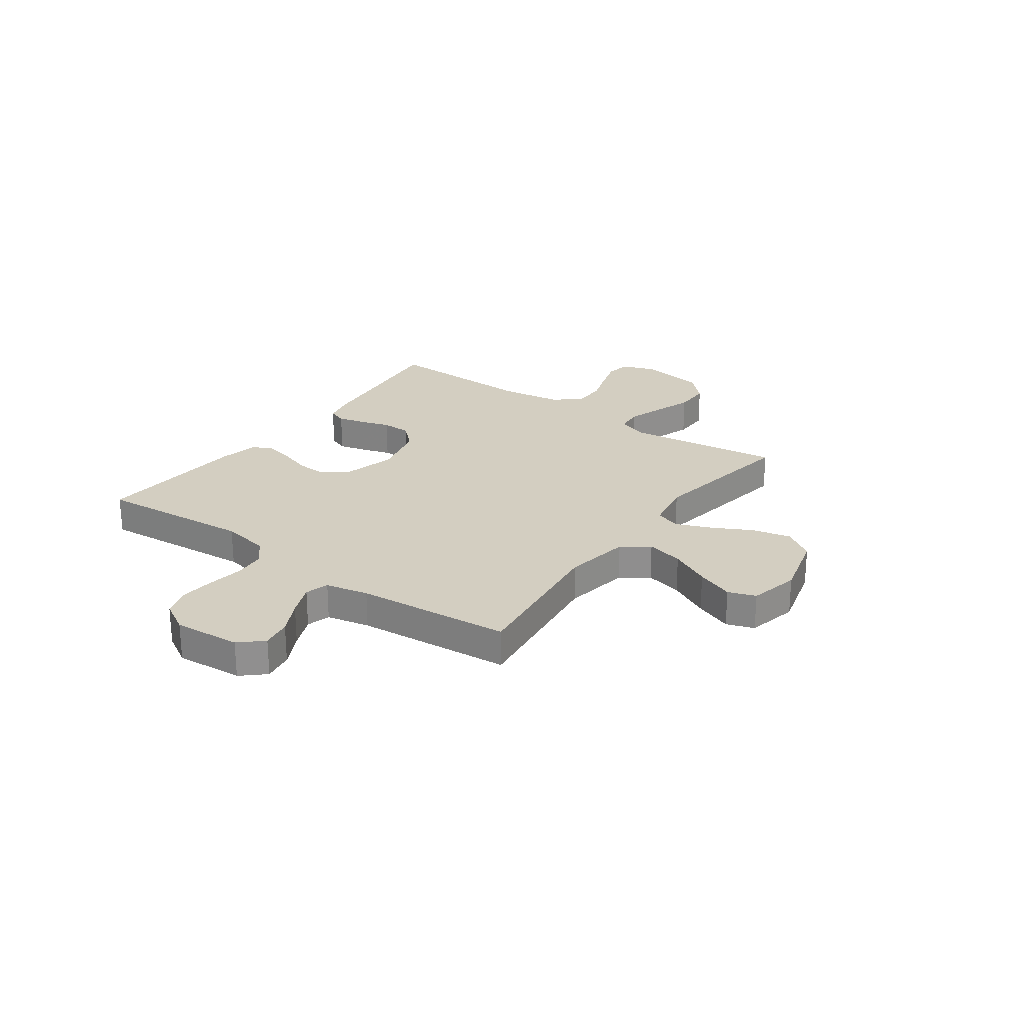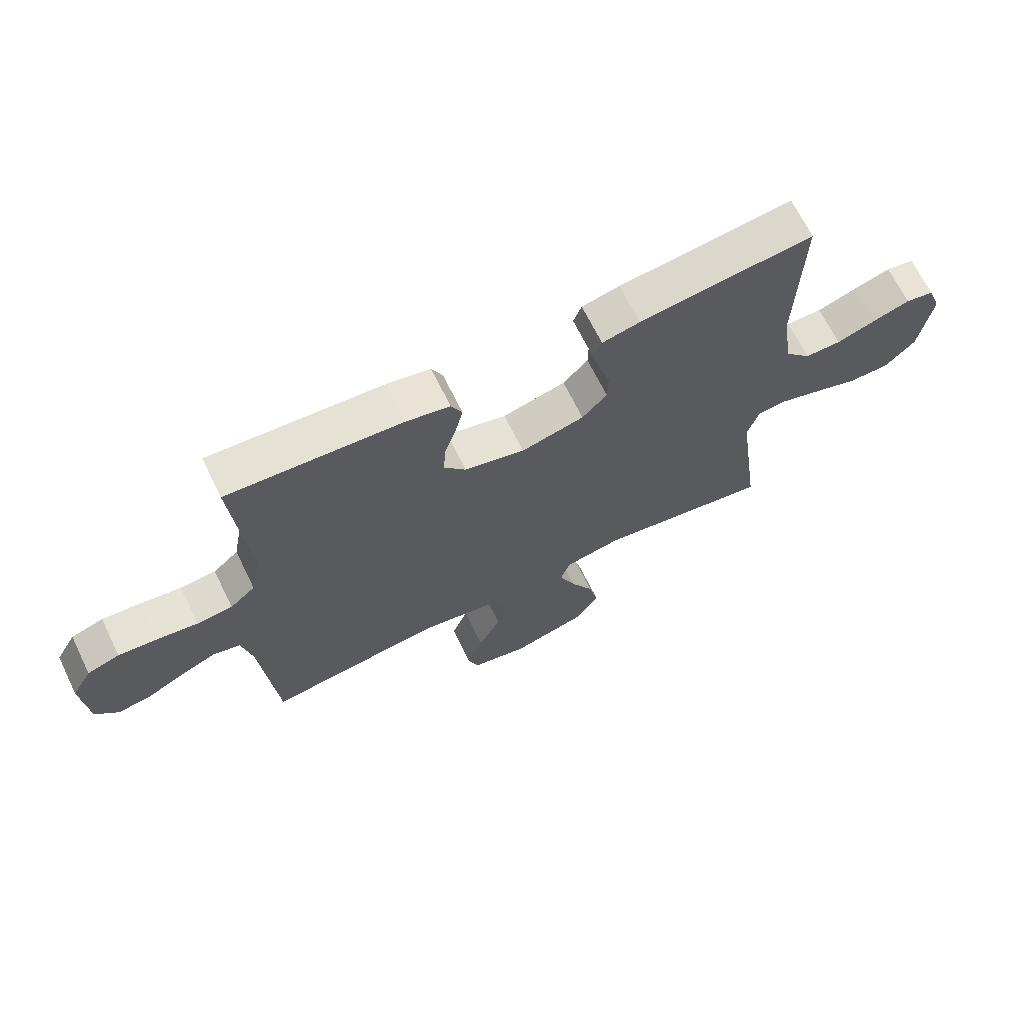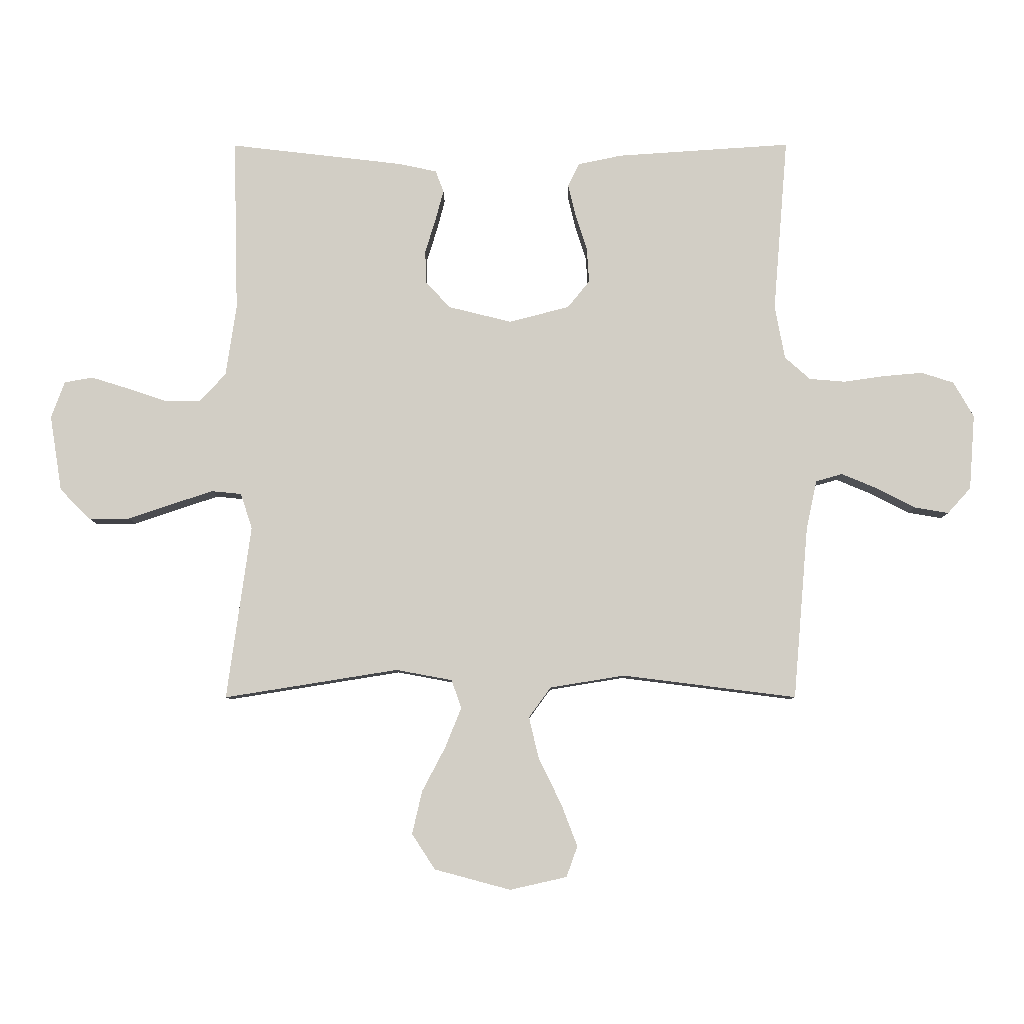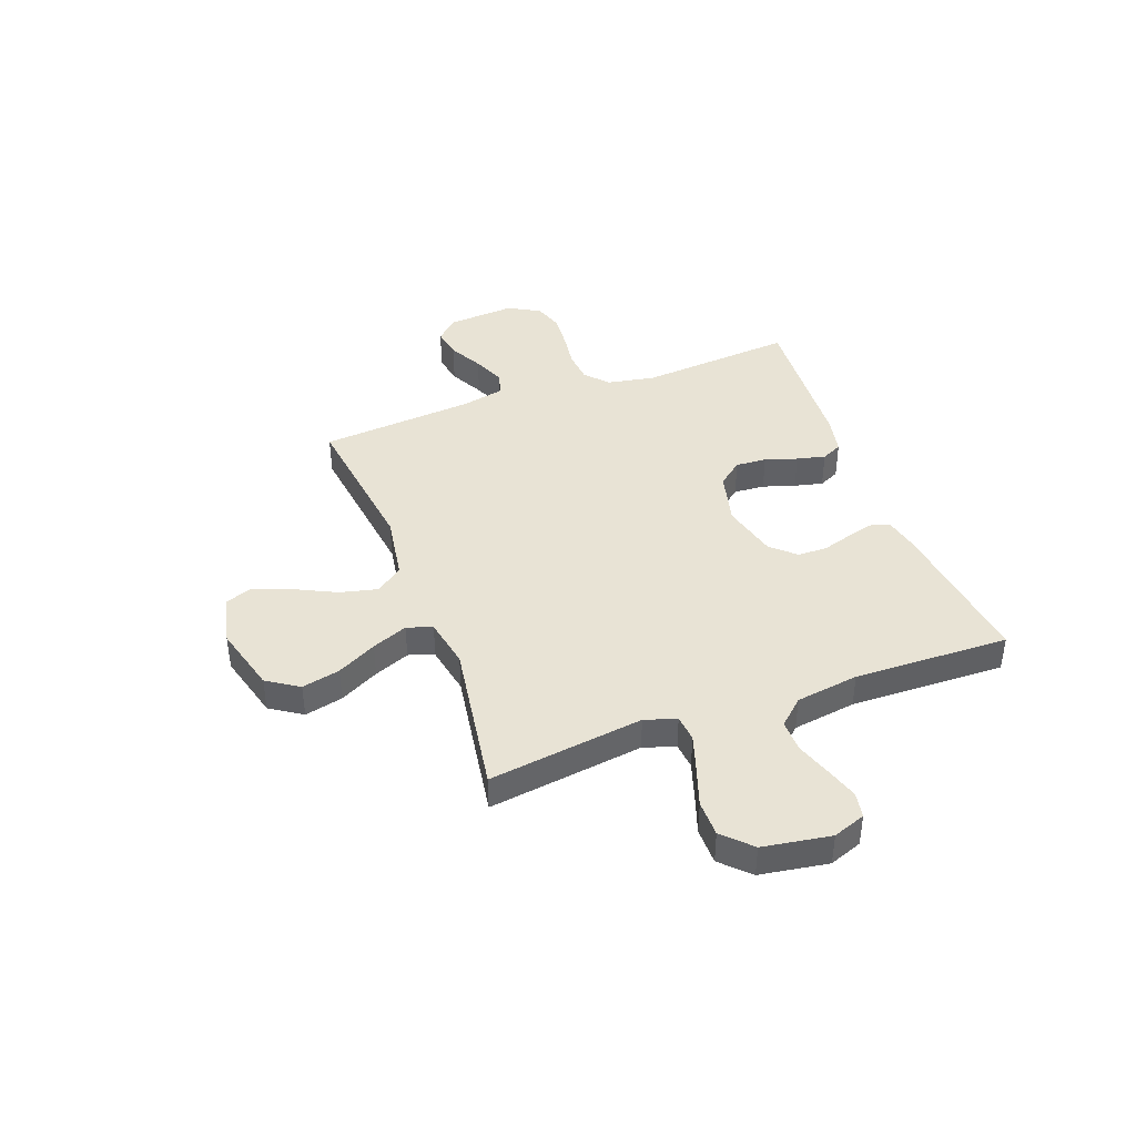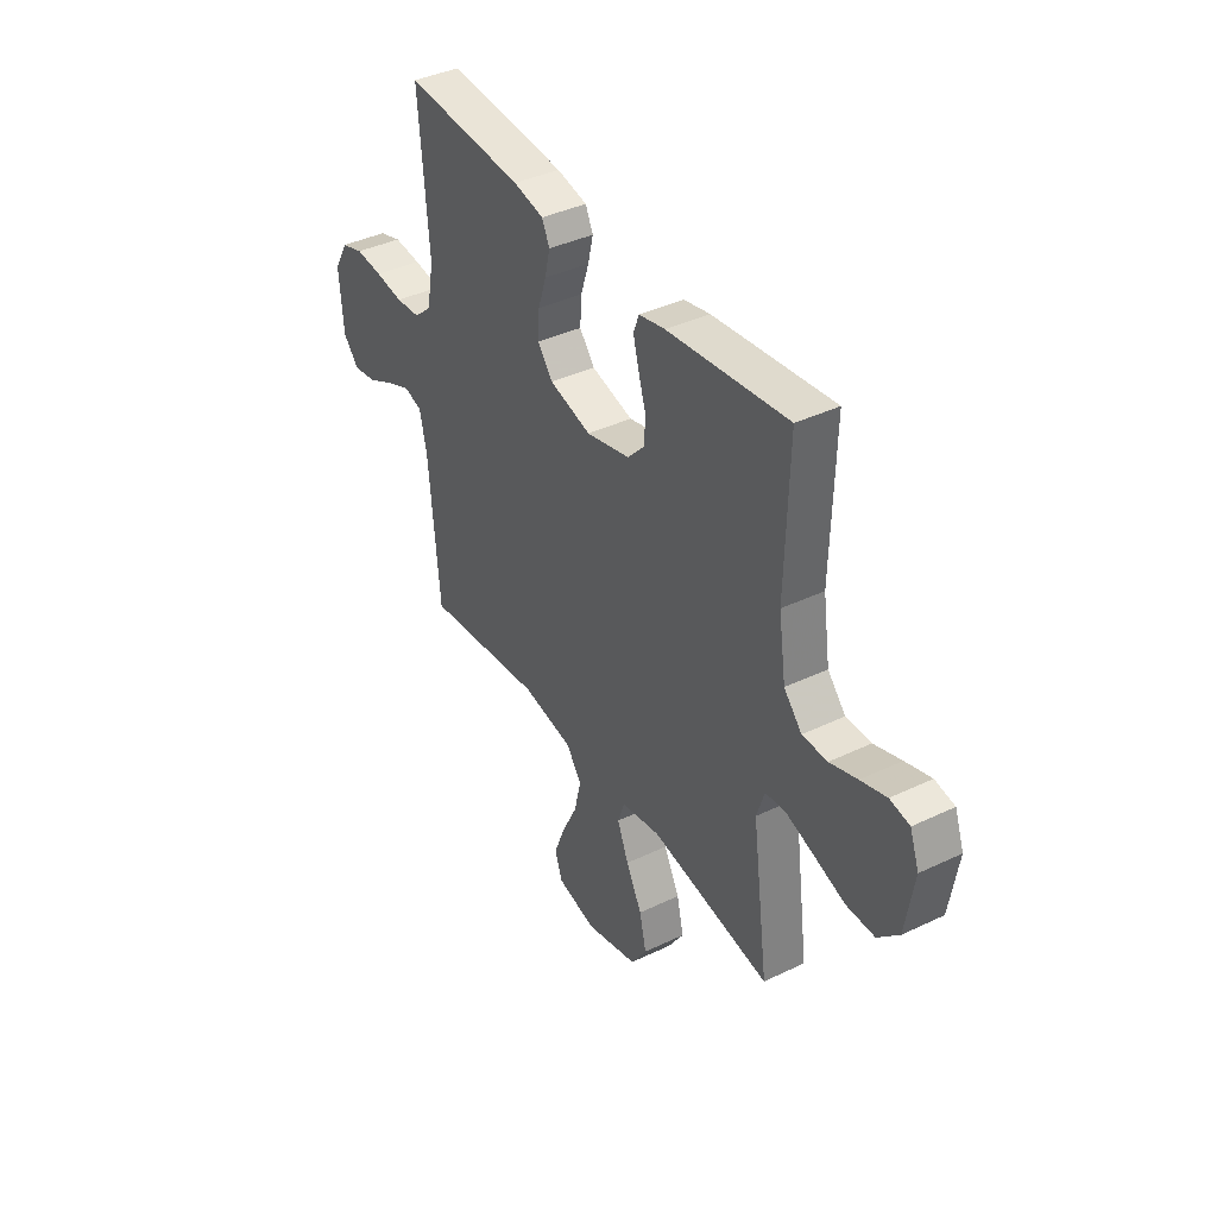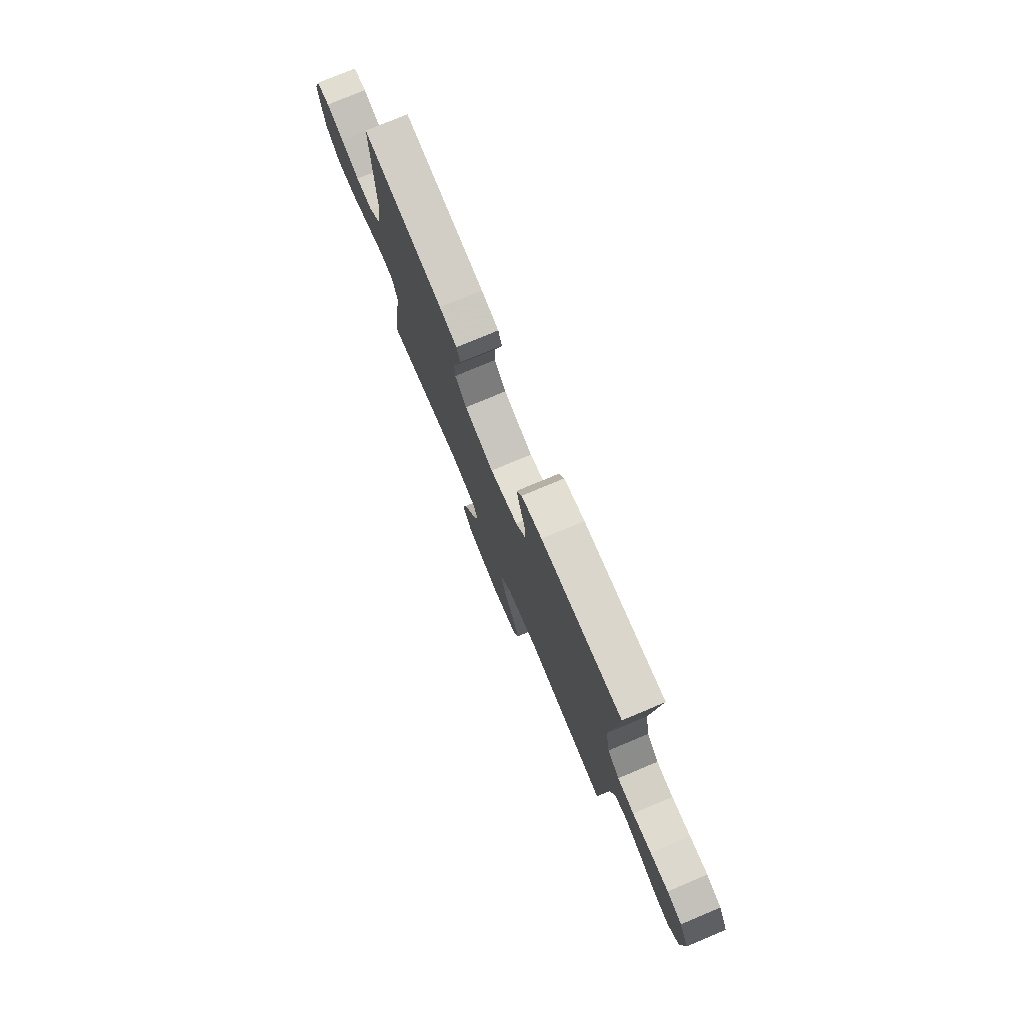
<metadata>
{"format":"obj","ext":"obj","renderer":"f3d","projection":"perspective","resolution":1024,"background":"white","views":[{"elev":25.0,"azim":125.8,"up":"+Y"},{"elev":67.7,"azim":153.9,"up":"+Z"},{"elev":-7.6,"azim":0.3,"up":"+Z"},{"elev":41.2,"azim":-110.4,"up":"+Y"},{"elev":39.6,"azim":-120.7,"up":"+Z"},{"elev":76.6,"azim":67.2,"up":"+Z"}]}
</metadata>
<code>
v -0.5 0.07 -0.5
v -0.459 0.07 -0.2
v -0.479 0.07 -0.139
v -0.53 0.07 -0.134
v -0.601 0.07 -0.157
v -0.677 0.07 -0.183
v -0.748 0.07 -0.183
v -0.8 0.07 -0.131
v -0.821 0.07 0
v -0.798 0.07 0.063
v -0.749 0.07 0.072
v -0.685 0.07 0.052
v -0.617 0.07 0.029
v -0.555 0.07 0.029
v -0.51 0.07 0.078
v -0.492 0.07 0.2
v -0.5 0.07 0.5
v -0.2 0.07 0.465
v -0.135 0.07 0.451
v -0.121 0.07 0.414
v -0.135 0.07 0.361
v -0.153 0.07 0.303
v -0.152 0.07 0.246
v -0.109 0.07 0.2
v 0 0.07 0.173
v 0.104 0.07 0.2
v 0.142 0.07 0.247
v 0.138 0.07 0.307
v 0.118 0.07 0.369
v 0.105 0.07 0.424
v 0.124 0.07 0.464
v 0.2 0.07 0.48
v 0.5 0.07 0.5
v 0.475 0.07 0.2
v 0.492 0.07 0.107
v 0.536 0.07 0.068
v 0.598 0.07 0.063
v 0.668 0.07 0.073
v 0.736 0.07 0.079
v 0.792 0.07 0.061
v 0.827 0.07 0
v 0.817 0.07 -0.13
v 0.777 0.07 -0.174
v 0.718 0.07 -0.164
v 0.652 0.07 -0.13
v 0.59 0.07 -0.104
v 0.544 0.07 -0.117
v 0.526 0.07 -0.2
v 0.5 0.07 -0.5
v 0.2 0.07 -0.462
v 0.071 0.07 -0.483
v 0.033 0.07 -0.535
v 0.05 0.07 -0.607
v 0.089 0.07 -0.686
v 0.117 0.07 -0.759
v 0.098 0.07 -0.812
v 0 0.07 -0.834
v -0.131 0.07 -0.799
v -0.171 0.07 -0.738
v -0.154 0.07 -0.664
v -0.114 0.07 -0.588
v -0.086 0.07 -0.519
v -0.103 0.07 -0.47
v -0.2 0.07 -0.452
v -0.5 0 -0.5
v -0.459 0 -0.2
v -0.479 0 -0.139
v -0.53 0 -0.134
v -0.601 0 -0.157
v -0.677 0 -0.183
v -0.748 0 -0.183
v -0.8 0 -0.131
v -0.821 0 0
v -0.798 0 0.063
v -0.749 0 0.072
v -0.685 0 0.052
v -0.617 0 0.029
v -0.555 0 0.029
v -0.51 0 0.078
v -0.492 0 0.2
v -0.5 0 0.5
v -0.2 0 0.465
v -0.135 0 0.451
v -0.121 0 0.414
v -0.135 0 0.361
v -0.153 0 0.303
v -0.152 0 0.246
v -0.109 0 0.2
v 0 0 0.173
v 0.104 0 0.2
v 0.142 0 0.247
v 0.138 0 0.307
v 0.118 0 0.369
v 0.105 0 0.424
v 0.124 0 0.464
v 0.2 0 0.48
v 0.5 0 0.5
v 0.475 0 0.2
v 0.492 0 0.107
v 0.536 0 0.068
v 0.598 0 0.063
v 0.668 0 0.073
v 0.736 0 0.079
v 0.792 0 0.061
v 0.827 0 0
v 0.817 0 -0.13
v 0.777 0 -0.174
v 0.718 0 -0.164
v 0.652 0 -0.13
v 0.59 0 -0.104
v 0.544 0 -0.117
v 0.526 0 -0.2
v 0.5 0 -0.5
v 0.2 0 -0.462
v 0.071 0 -0.483
v 0.033 0 -0.535
v 0.05 0 -0.607
v 0.089 0 -0.686
v 0.117 0 -0.759
v 0.098 0 -0.812
v 0 0 -0.834
v -0.131 0 -0.799
v -0.171 0 -0.738
v -0.154 0 -0.664
v -0.114 0 -0.588
v -0.086 0 -0.519
v -0.103 0 -0.47
v -0.2 0 -0.452
f 59 60 61
f 58 59 61
f 57 58 61
f 56 57 61
f 55 56 61
f 54 55 61
f 53 54 61
f 52 53 61 62
f 51 52 62 63
f 48 49 50
f 51 63 64
f 50 51 64
f 48 50 64
f 47 48 64
f 43 44 45
f 42 43 45
f 41 42 45
f 40 41 45
f 39 40 45
f 38 39 45
f 37 38 45
f 36 37 45 46
f 35 36 46 47
f 32 33 34
f 31 32 34
f 30 31 34
f 29 30 34
f 28 29 34
f 27 28 34 35
f 35 47 64
f 27 35 64
f 26 27 64
f 20 21 22
f 19 20 22
f 18 19 22
f 17 18 22
f 16 17 22
f 15 16 22 23
f 14 15 23 24
f 11 12 13
f 10 11 13
f 9 10 13
f 8 9 13
f 7 8 13
f 6 7 13
f 5 6 13
f 4 5 13 14
f 14 24 25
f 4 14 25
f 3 4 25
f 64 1 2
f 25 26 64
f 3 25 64
f 2 3 64
f 125 124 123
f 125 123 122
f 125 122 121
f 125 121 120
f 125 120 119
f 125 119 118
f 125 118 117
f 126 125 117 116
f 127 126 116 115
f 114 113 112
f 128 127 115
f 128 115 114
f 128 114 112
f 128 112 111
f 109 108 107
f 109 107 106
f 109 106 105
f 109 105 104
f 109 104 103
f 109 103 102
f 109 102 101
f 110 109 101 100
f 111 110 100 99
f 98 97 96
f 98 96 95
f 98 95 94
f 98 94 93
f 98 93 92
f 99 98 92 91
f 128 111 99
f 128 99 91
f 128 91 90
f 86 85 84
f 86 84 83
f 86 83 82
f 86 82 81
f 86 81 80
f 87 86 80 79
f 88 87 79 78
f 77 76 75
f 77 75 74
f 77 74 73
f 77 73 72
f 77 72 71
f 77 71 70
f 77 70 69
f 78 77 69 68
f 89 88 78
f 89 78 68
f 89 68 67
f 66 65 128
f 128 90 89
f 128 89 67
f 128 67 66
f 1 65 66 2
f 2 66 67 3
f 3 67 68 4
f 4 68 69 5
f 5 69 70 6
f 6 70 71 7
f 7 71 72 8
f 8 72 73 9
f 9 73 74 10
f 10 74 75 11
f 11 75 76 12
f 12 76 77 13
f 13 77 78 14
f 14 78 79 15
f 15 79 80 16
f 16 80 81 17
f 17 81 82 18
f 18 82 83 19
f 19 83 84 20
f 20 84 85 21
f 21 85 86 22
f 22 86 87 23
f 23 87 88 24
f 24 88 89 25
f 25 89 90 26
f 26 90 91 27
f 27 91 92 28
f 28 92 93 29
f 29 93 94 30
f 30 94 95 31
f 31 95 96 32
f 32 96 97 33
f 33 97 98 34
f 34 98 99 35
f 35 99 100 36
f 36 100 101 37
f 37 101 102 38
f 38 102 103 39
f 39 103 104 40
f 40 104 105 41
f 41 105 106 42
f 42 106 107 43
f 43 107 108 44
f 44 108 109 45
f 45 109 110 46
f 46 110 111 47
f 47 111 112 48
f 48 112 113 49
f 49 113 114 50
f 50 114 115 51
f 51 115 116 52
f 52 116 117 53
f 53 117 118 54
f 54 118 119 55
f 55 119 120 56
f 56 120 121 57
f 57 121 122 58
f 58 122 123 59
f 59 123 124 60
f 60 124 125 61
f 61 125 126 62
f 62 126 127 63
f 63 127 128 64
f 64 128 65 1

</code>
